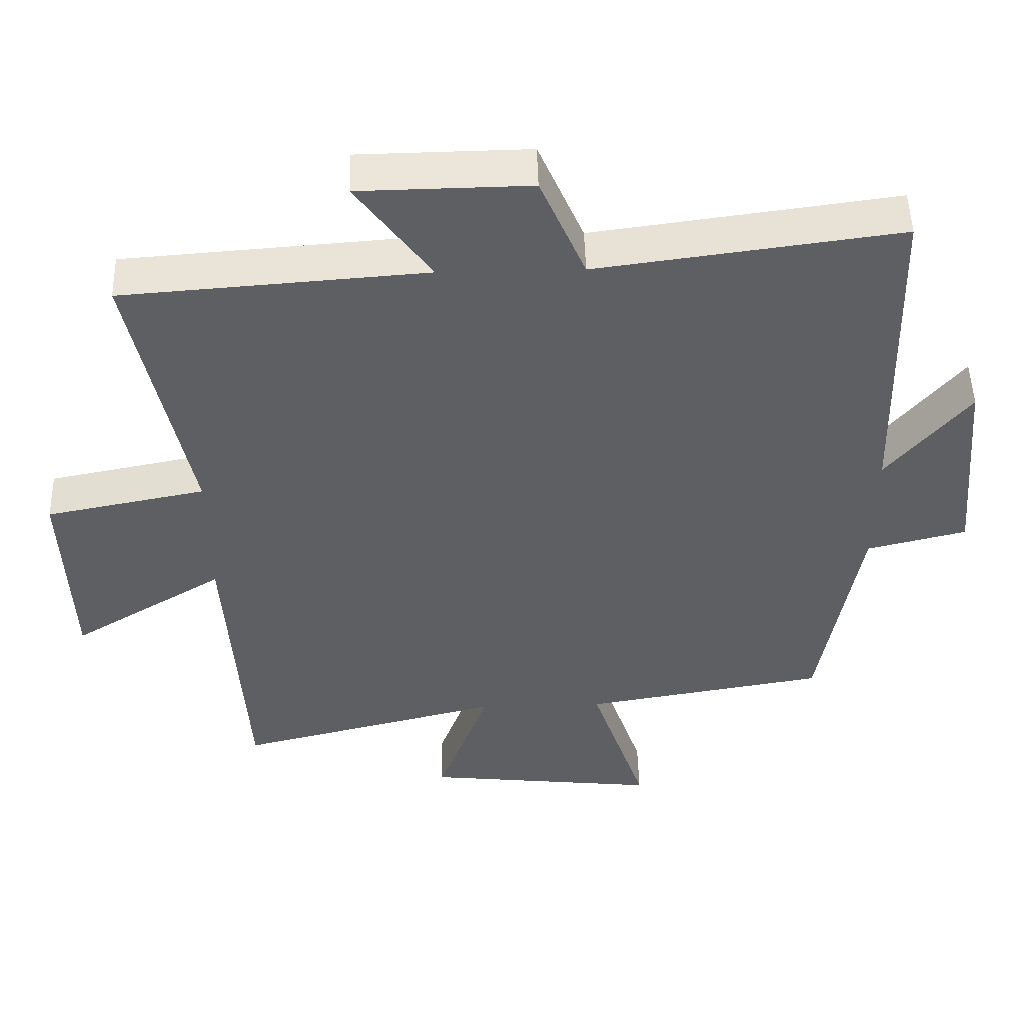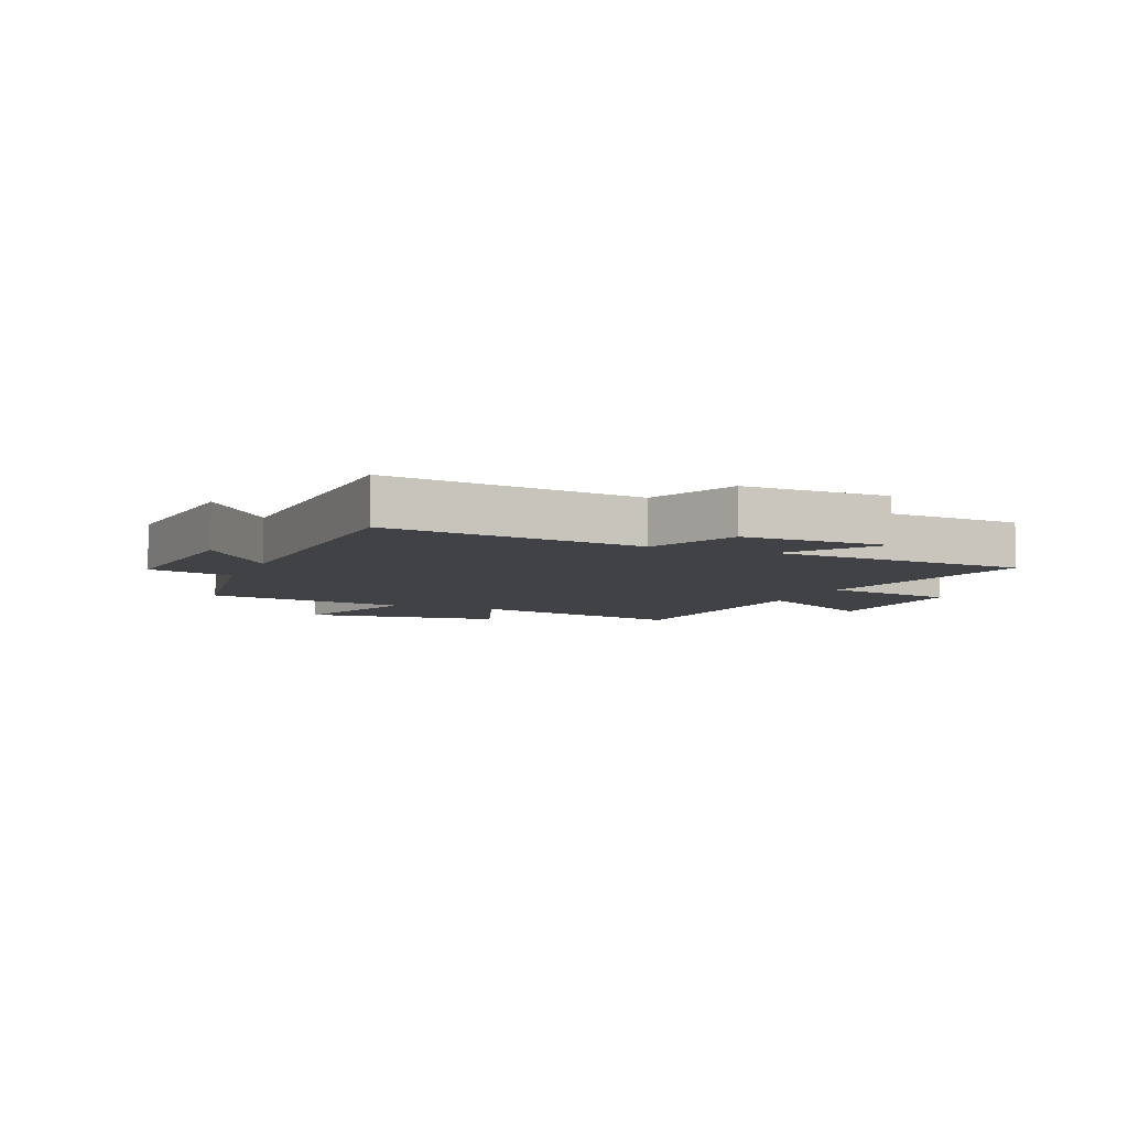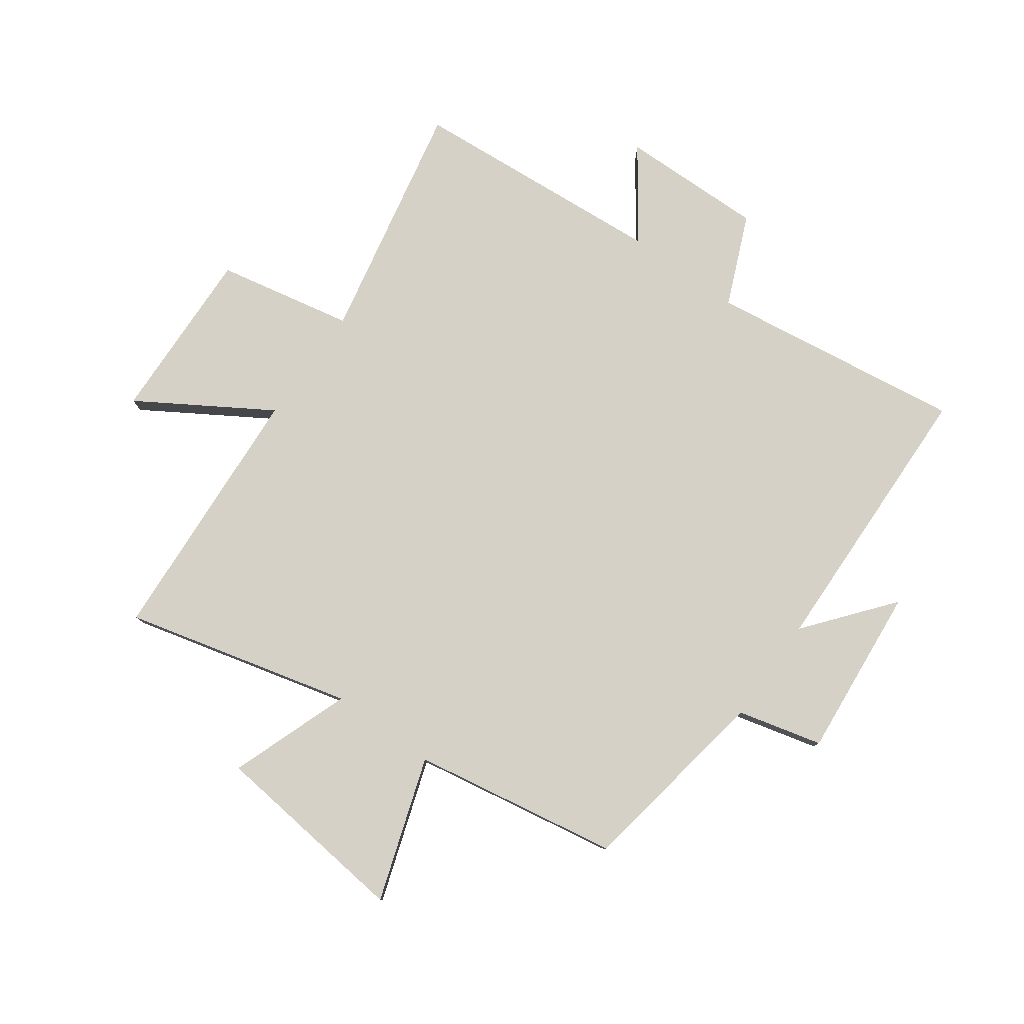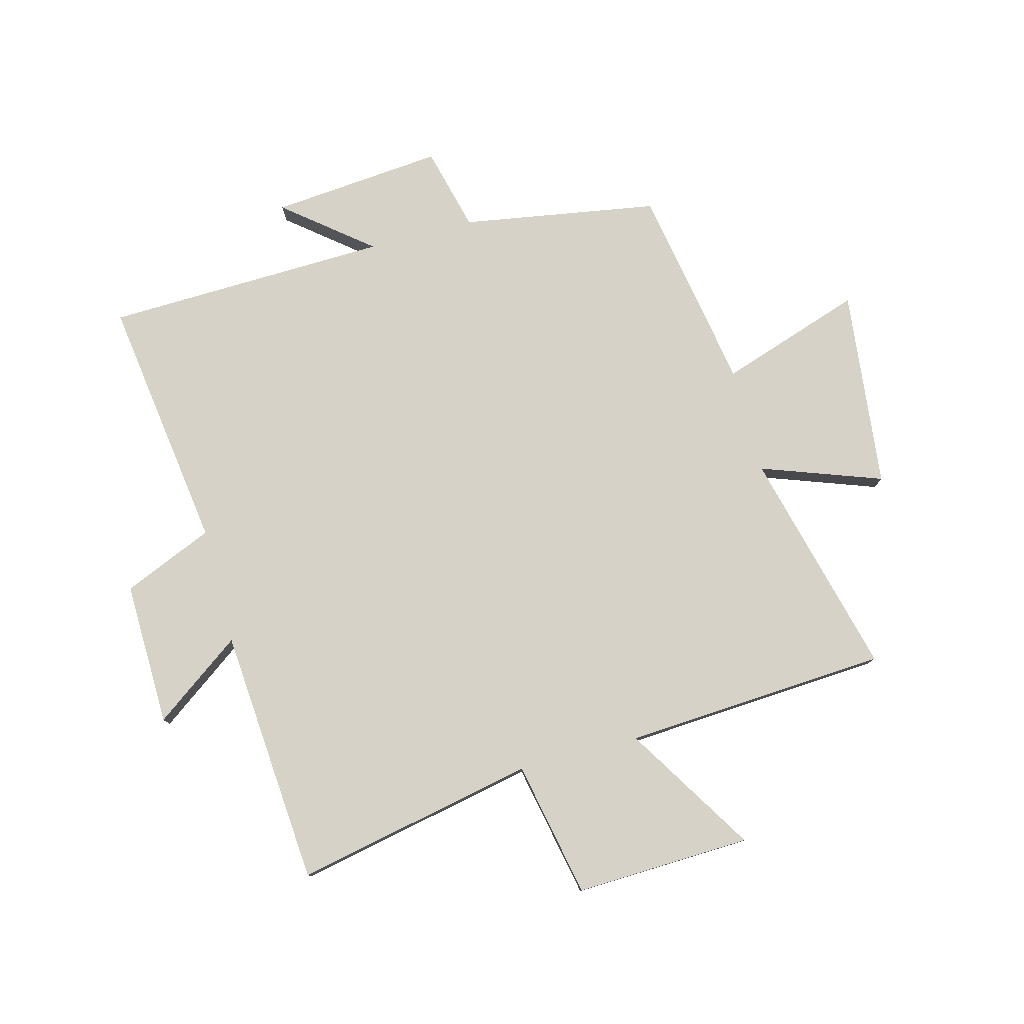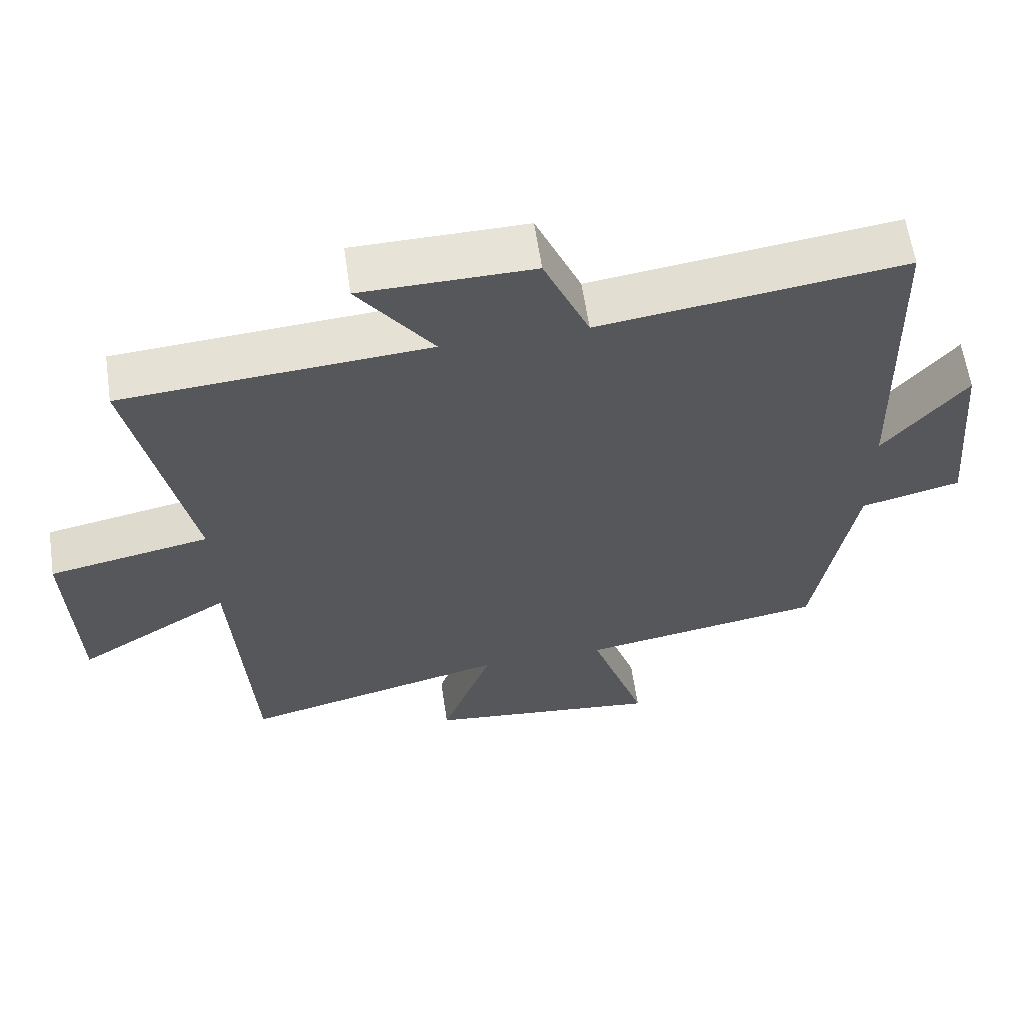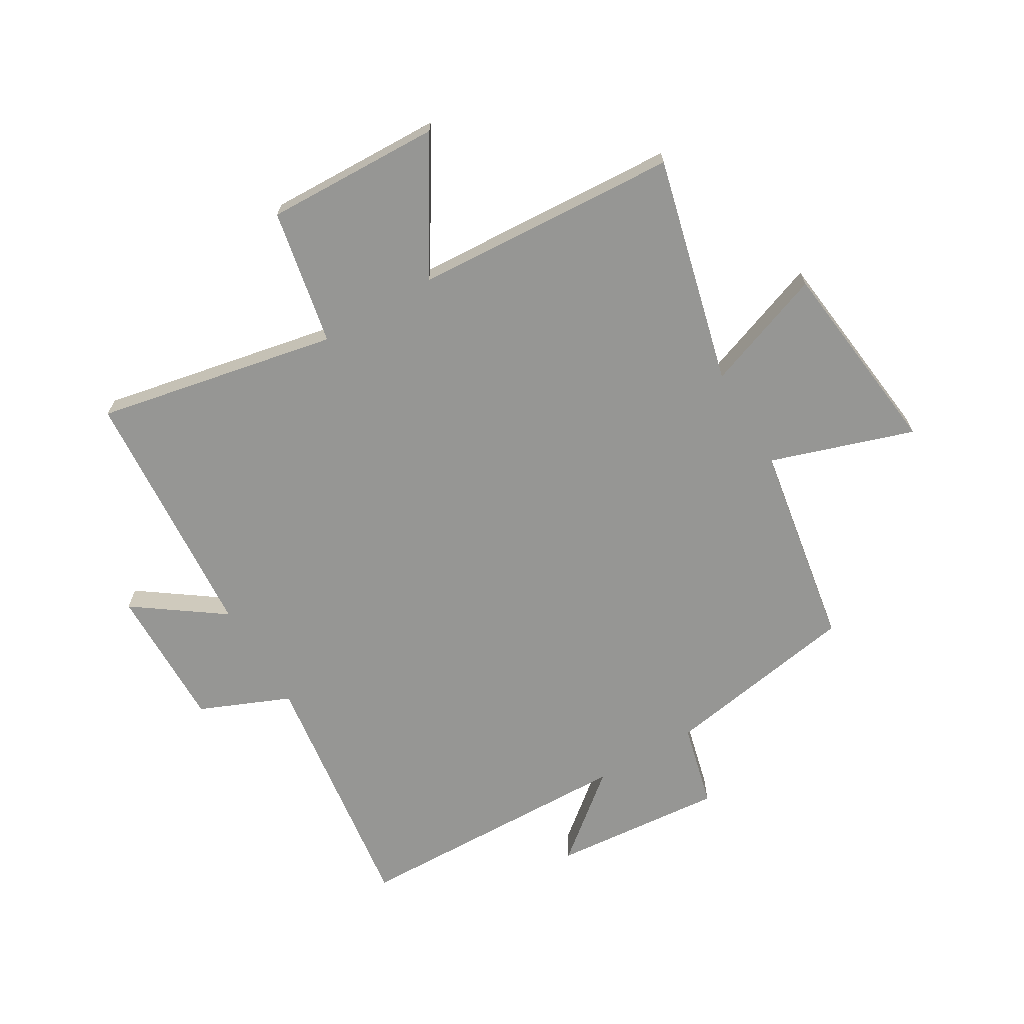
<metadata>
{"format":"obj","ext":"obj","renderer":"f3d","projection":"perspective","resolution":1024,"background":"white","views":[{"elev":50.1,"azim":178.5,"up":"+Z"},{"elev":-6.3,"azim":-22.7,"up":"+Y"},{"elev":79.3,"azim":-144.3,"up":"+Y"},{"elev":78.6,"azim":75.1,"up":"+Y"},{"elev":61.4,"azim":171.6,"up":"+Z"},{"elev":-67.7,"azim":120.7,"up":"+Y"}]}
</metadata>
<code>
v 0.473 0.07 -0.597
v 0.089 0.07 -0.5
v 0.163 0.07 -0.704
v -0.175 0.07 -0.742
v -0.095 0.07 -0.5
v -0.444 0.07 -0.44
v -0.5 0.07 -0.107
v -0.643 0.07 -0.071
v -0.617 0.07 0.221
v -0.5 0.07 0.077
v -0.487 0.07 0.559
v -0.055 0.07 0.5
v 0.01 0.07 0.653
v 0.254 0.07 0.649
v 0.147 0.07 0.5
v 0.582 0.07 0.467
v 0.5 0.07 0.059
v 0.73 0.07 0.013
v 0.72 0.07 -0.285
v 0.5 0.07 -0.149
v 0.473 0 -0.597
v 0.089 0 -0.5
v 0.163 0 -0.704
v -0.175 0 -0.742
v -0.095 0 -0.5
v -0.444 0 -0.44
v -0.5 0 -0.107
v -0.643 0 -0.071
v -0.617 0 0.221
v -0.5 0 0.077
v -0.487 0 0.559
v -0.055 0 0.5
v 0.01 0 0.653
v 0.254 0 0.649
v 0.147 0 0.5
v 0.582 0 0.467
v 0.5 0 0.059
v 0.73 0 0.013
v 0.72 0 -0.285
v 0.5 0 -0.149
f 17 18 19 20
f 17 20 1 2
f 15 16 17 2
f 12 13 14 15
f 12 15 2
f 10 11 12 2
f 7 8 9 10
f 5 6 7 10
f 5 10 2 3
f 3 4 5
f 40 39 38 37
f 22 21 40 37
f 22 37 36 35
f 35 34 33 32
f 22 35 32
f 22 32 31 30
f 30 29 28 27
f 30 27 26 25
f 23 22 30 25
f 25 24 23
f 1 21 22 2
f 2 22 23 3
f 3 23 24 4
f 4 24 25 5
f 5 25 26 6
f 6 26 27 7
f 7 27 28 8
f 8 28 29 9
f 9 29 30 10
f 10 30 31 11
f 11 31 32 12
f 12 32 33 13
f 13 33 34 14
f 14 34 35 15
f 15 35 36 16
f 16 36 37 17
f 17 37 38 18
f 18 38 39 19
f 19 39 40 20
f 20 40 21 1

</code>
